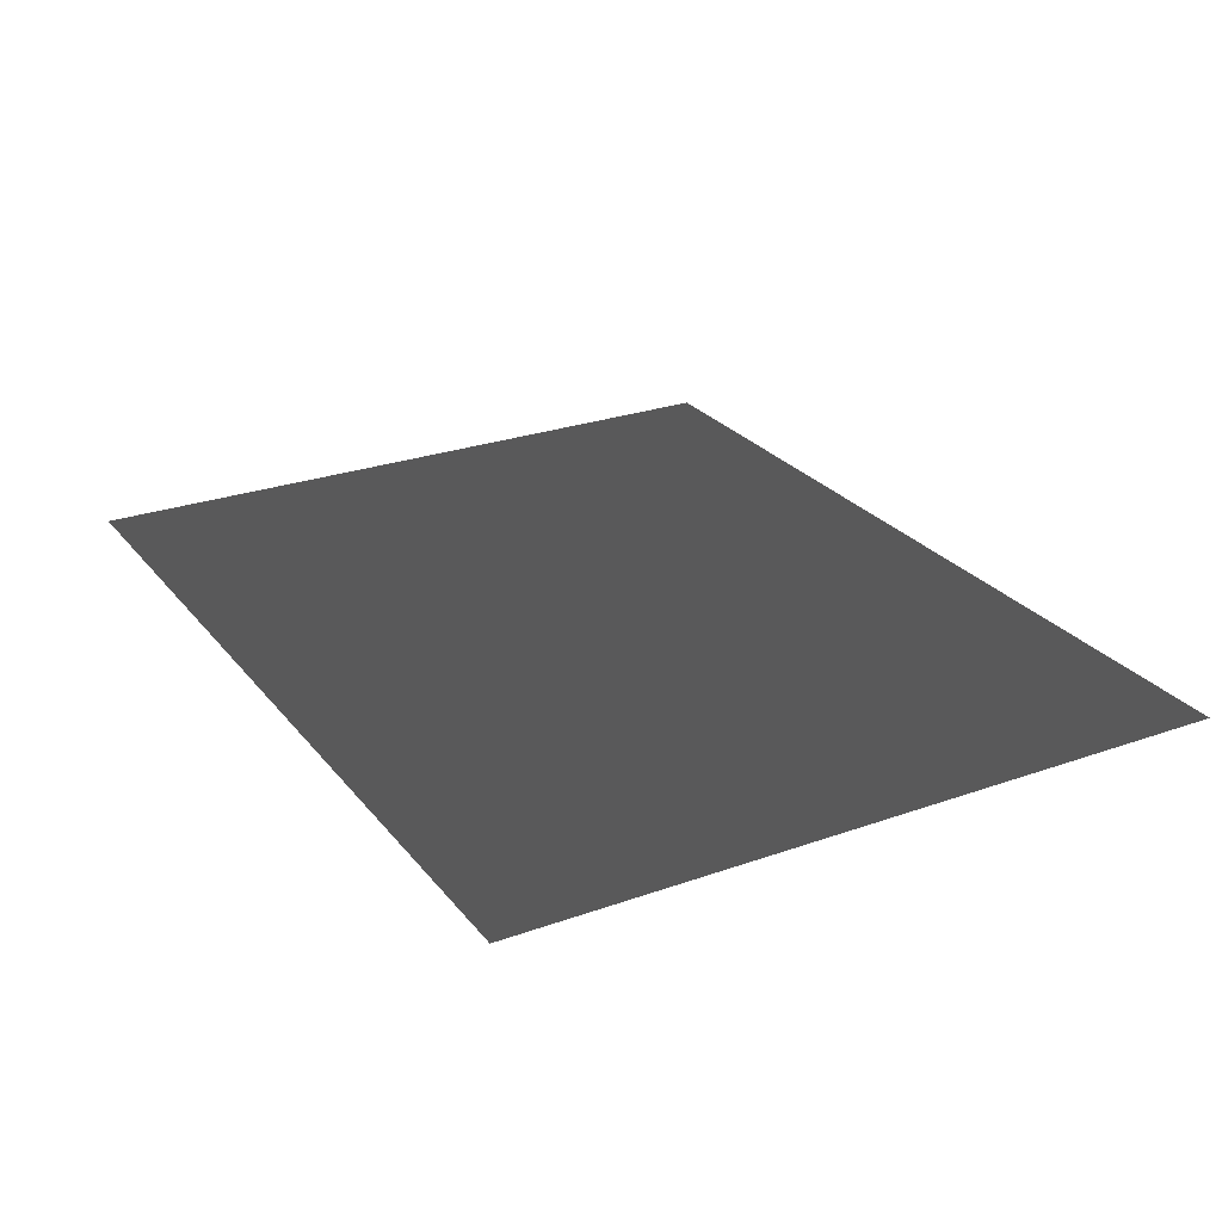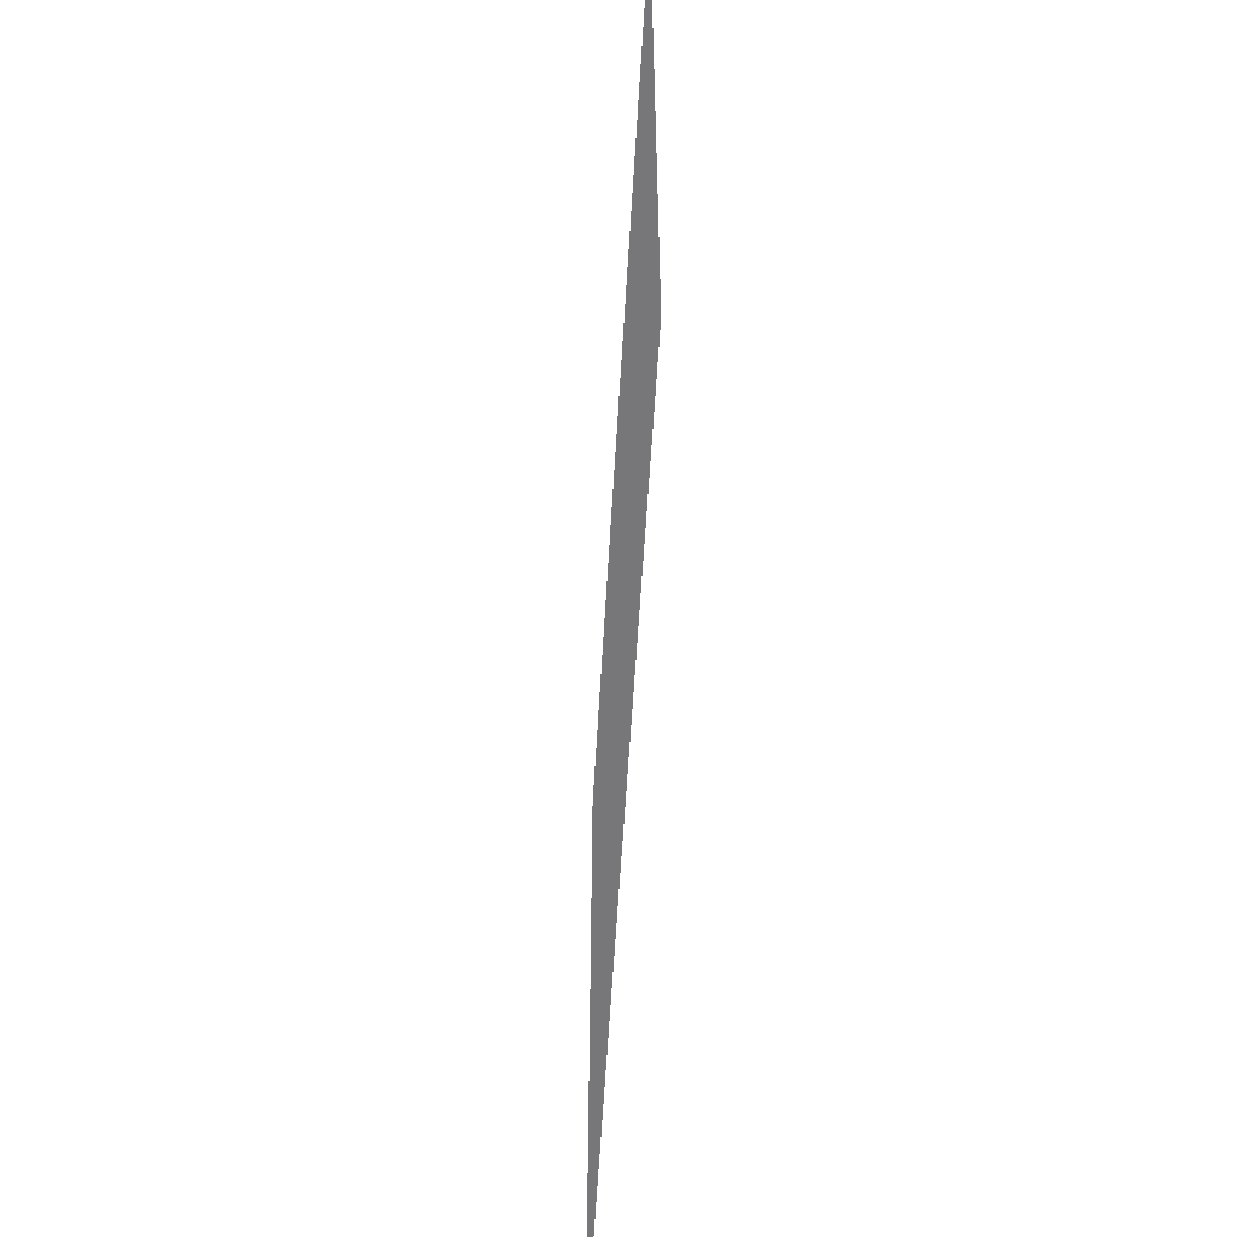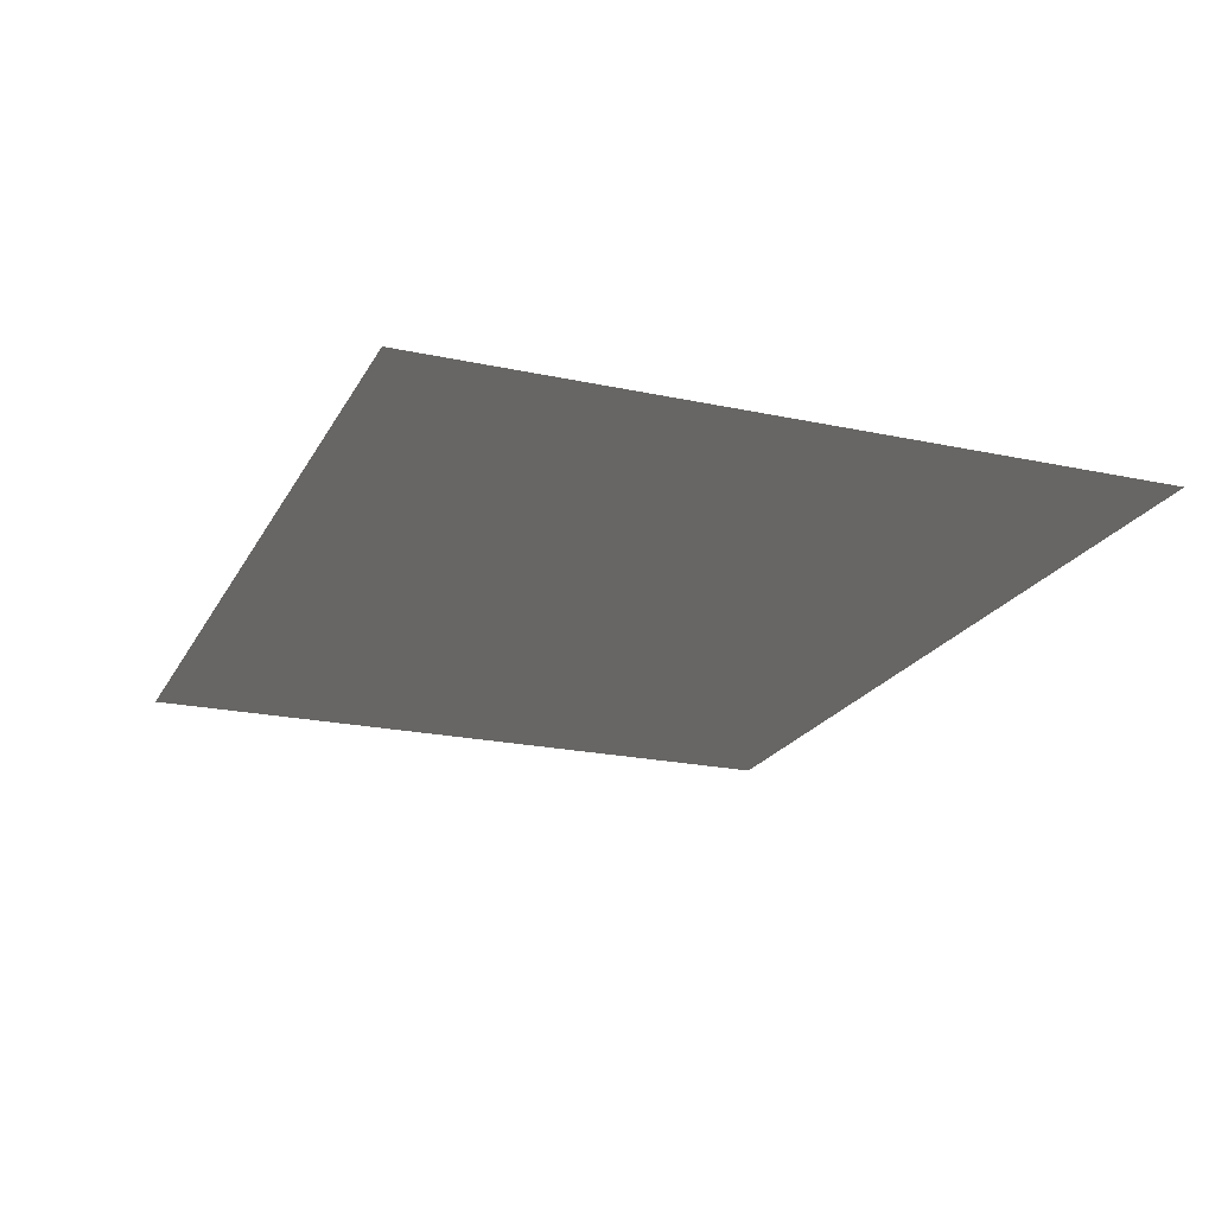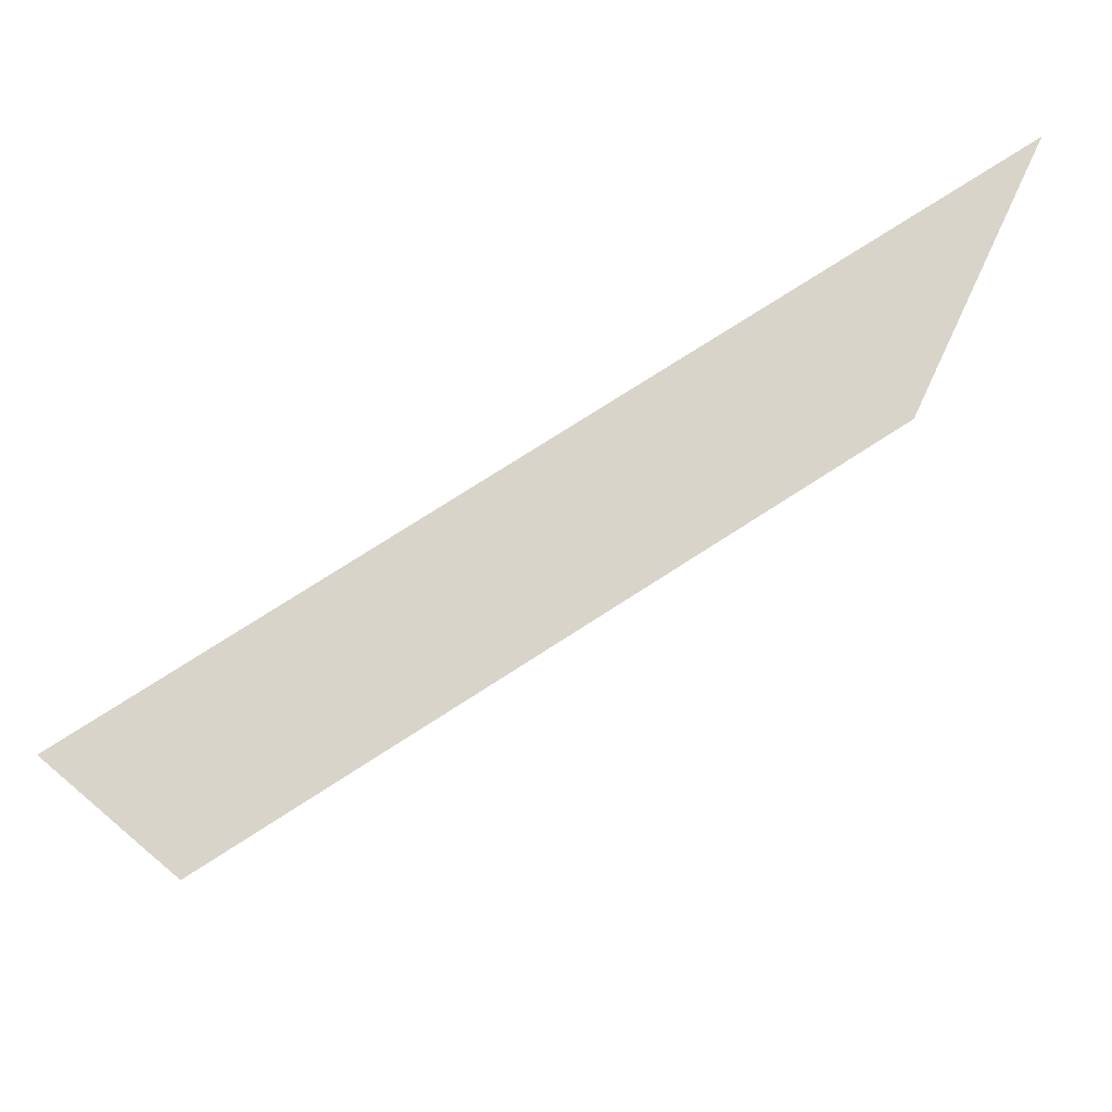
<metadata>
{"format":"obj","ext":"obj","renderer":"f3d","projection":"perspective","resolution":1024,"background":"white","views":[{"elev":26.1,"azim":60.6,"up":"+Z"},{"elev":-57.2,"azim":86.7,"up":"+Y"},{"elev":-21.0,"azim":-111.3,"up":"+Z"},{"elev":75.3,"azim":147.2,"up":"+Y"}]}
</metadata>
<code>
v 3.672 -3.05 0.2307
v 3.672 3.843 0.2307
v -4.994 -3.05 0.2307
v -4.994 3.843 0.2307
g Platform_House.043_37016_444
f 1 3 2
f 2 3 4

</code>
